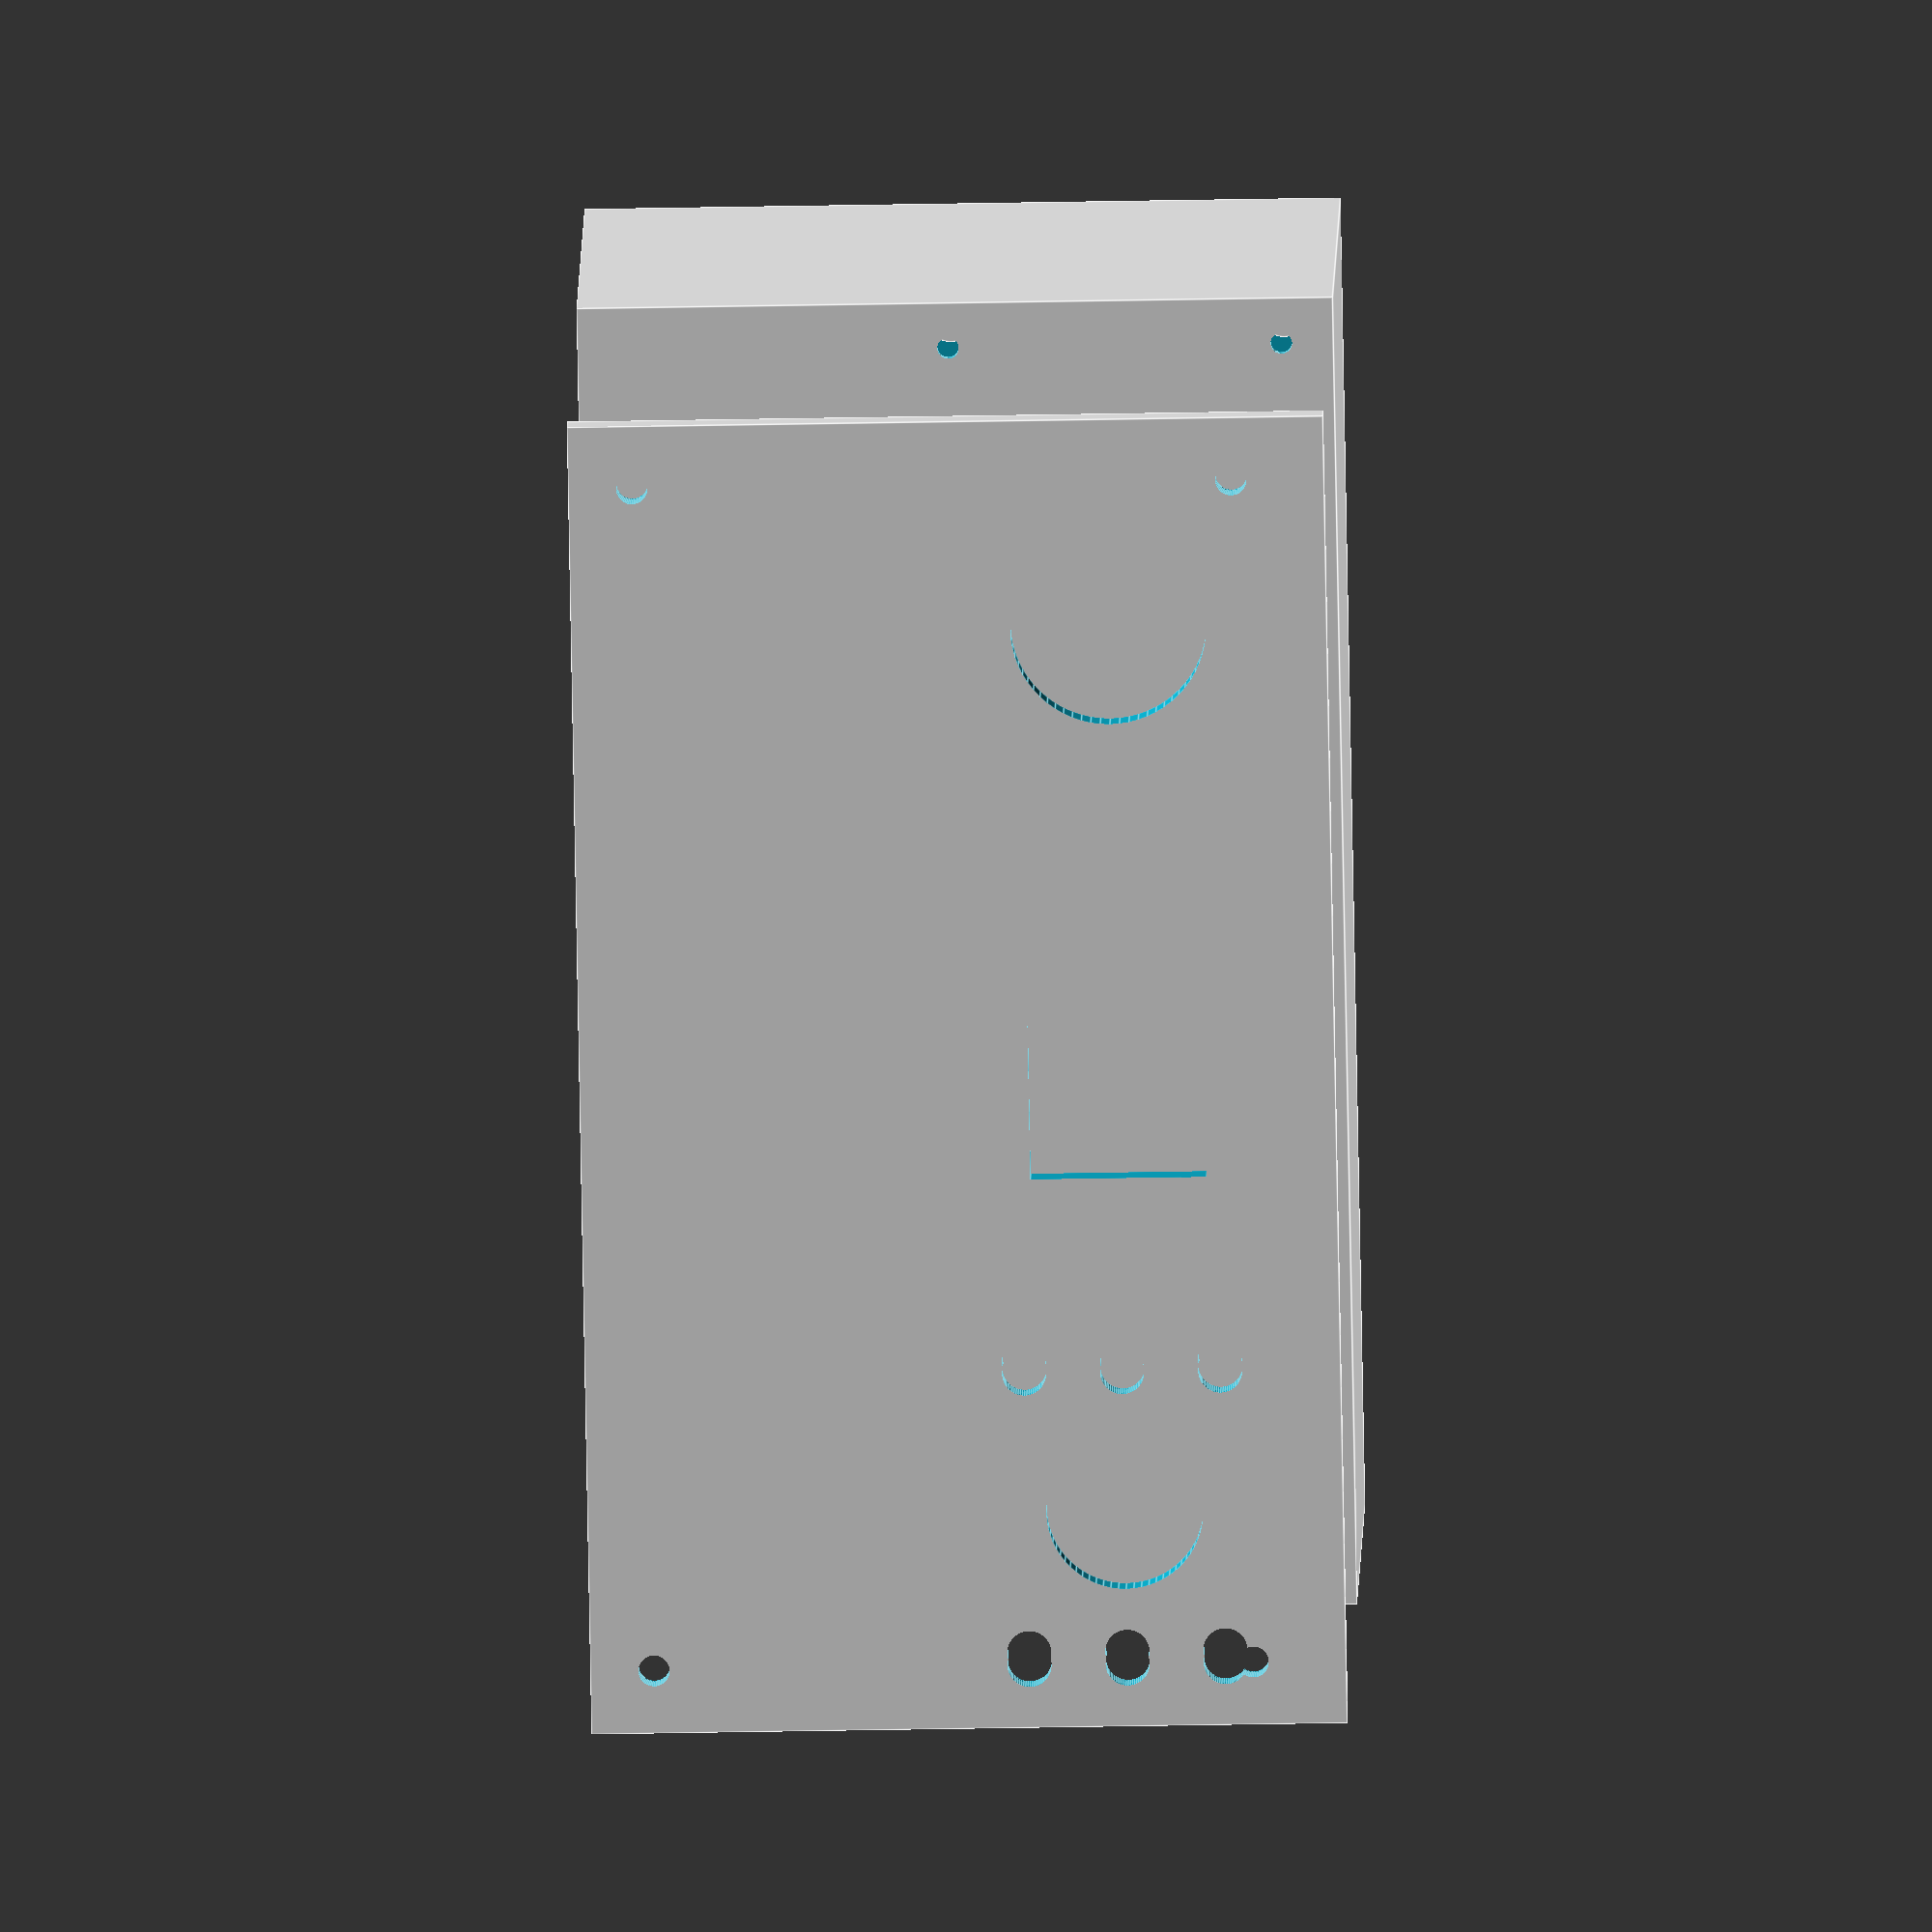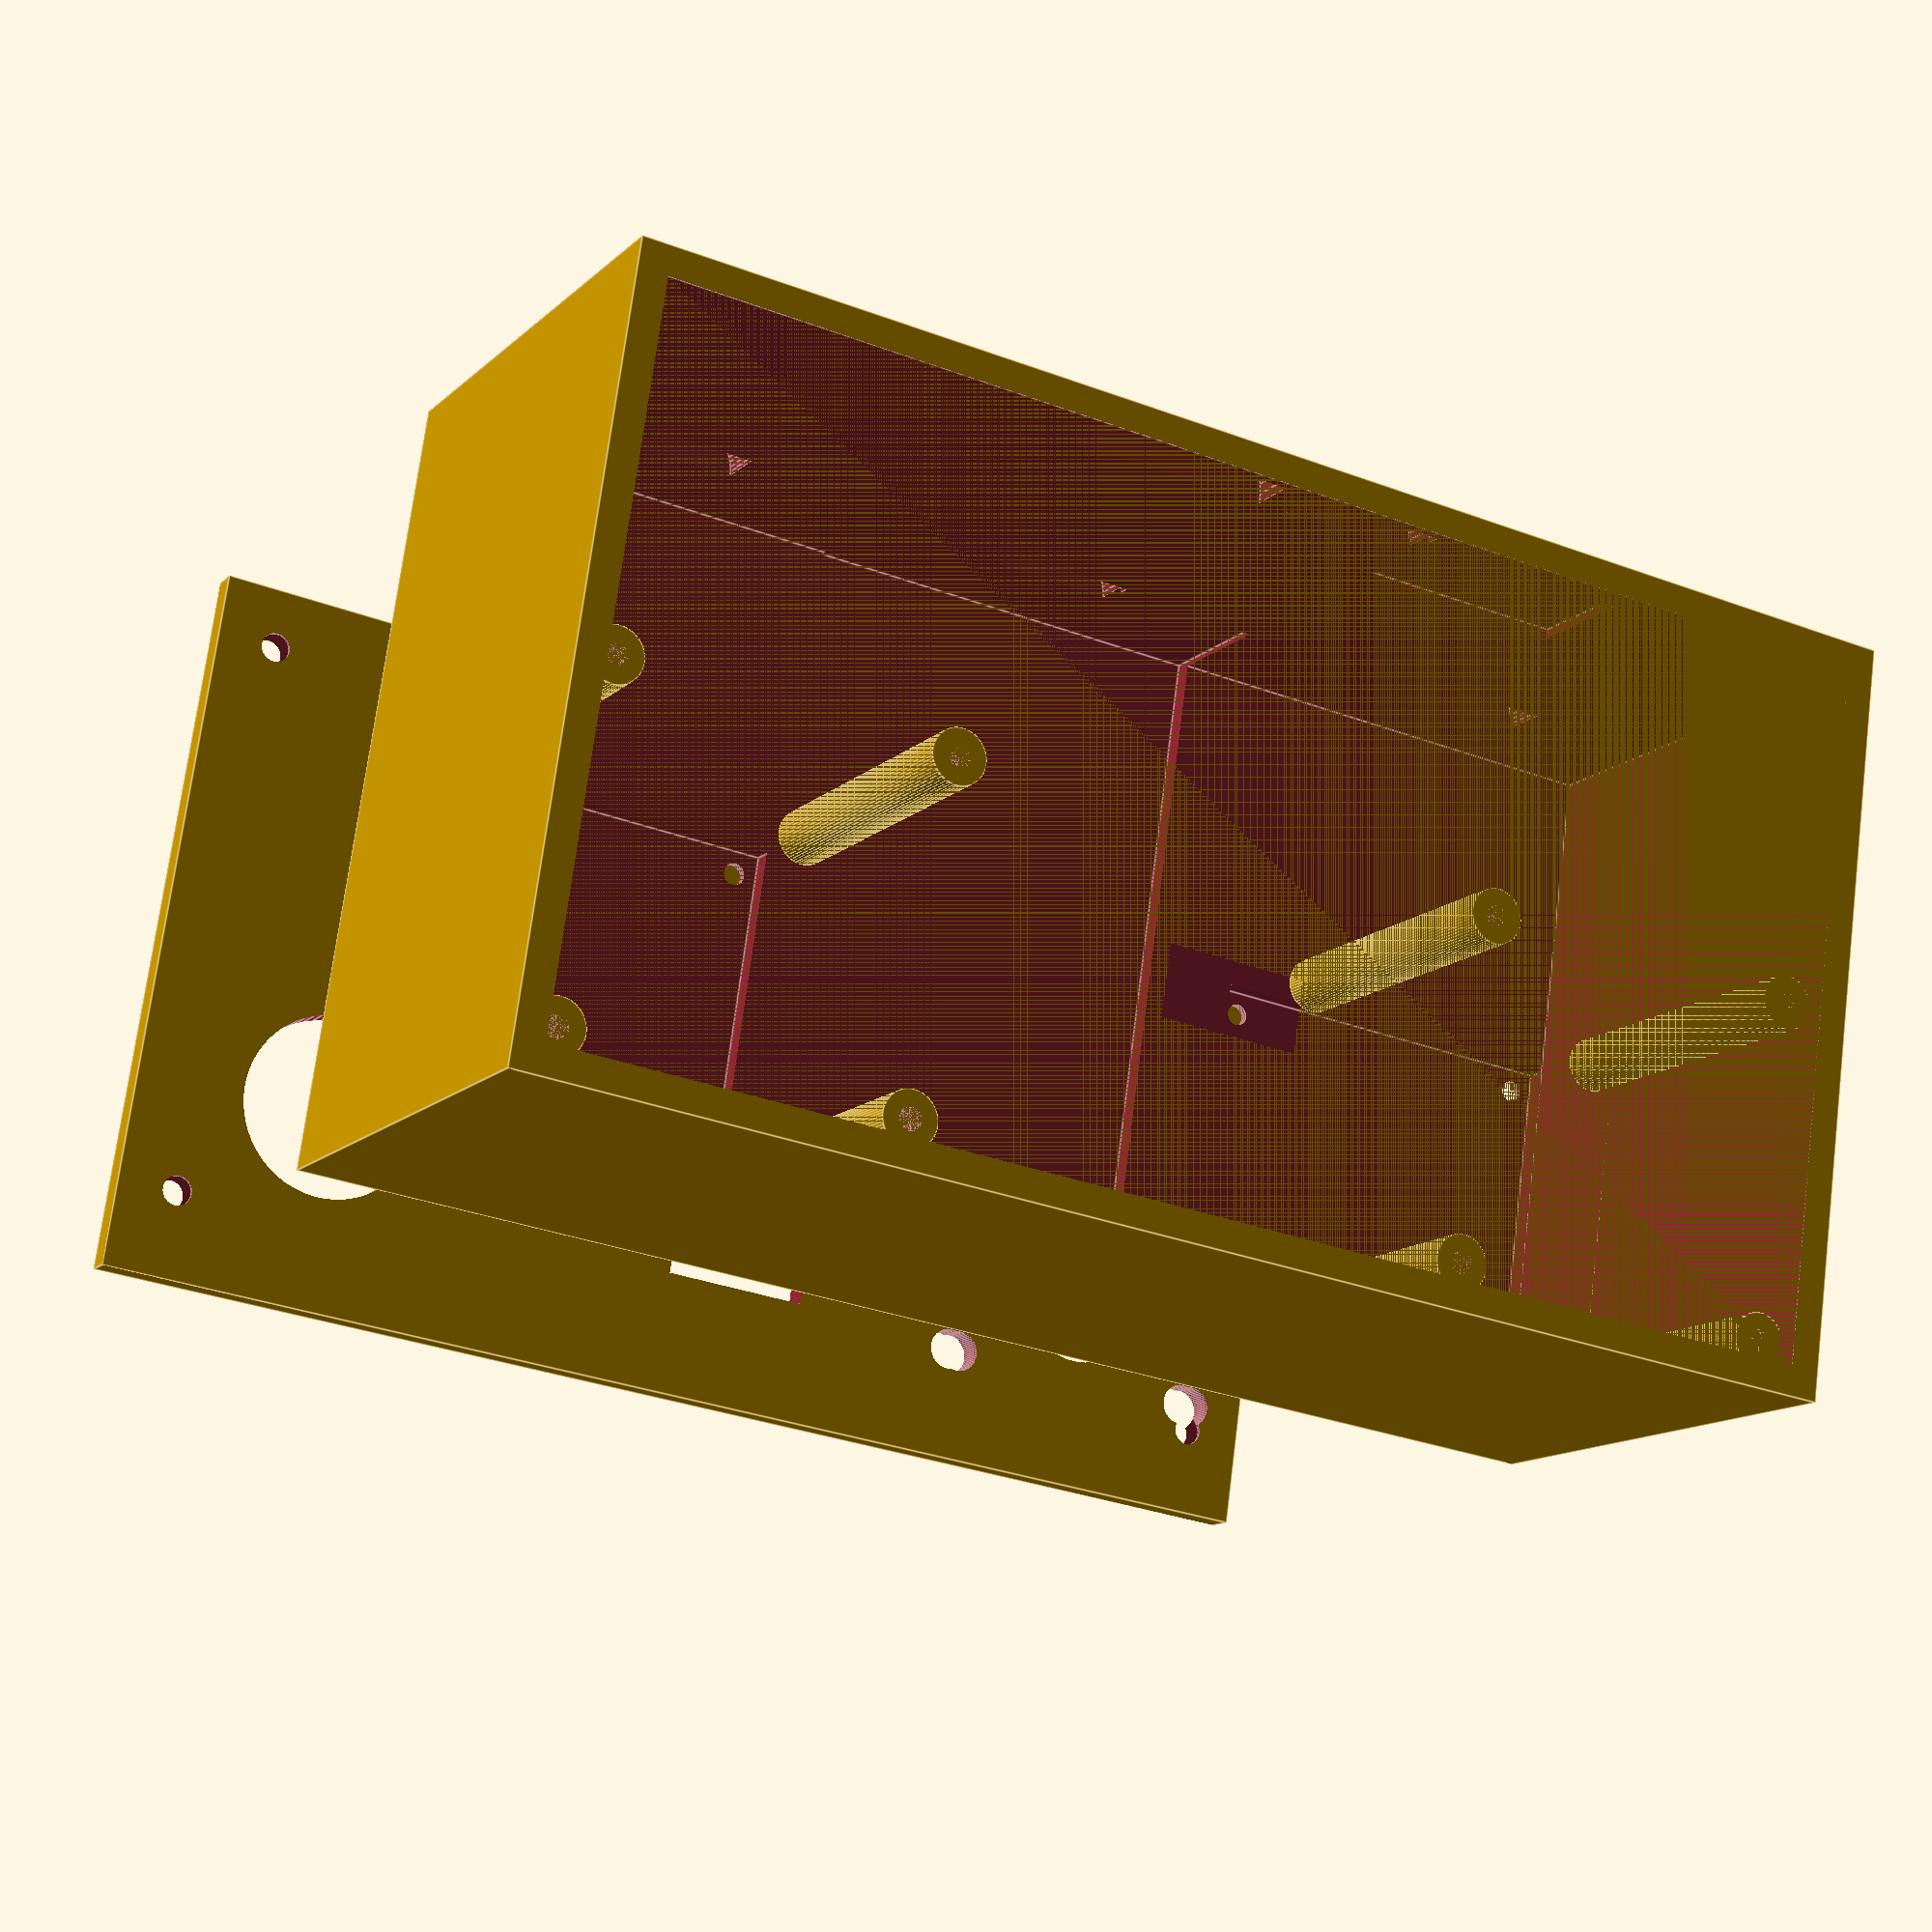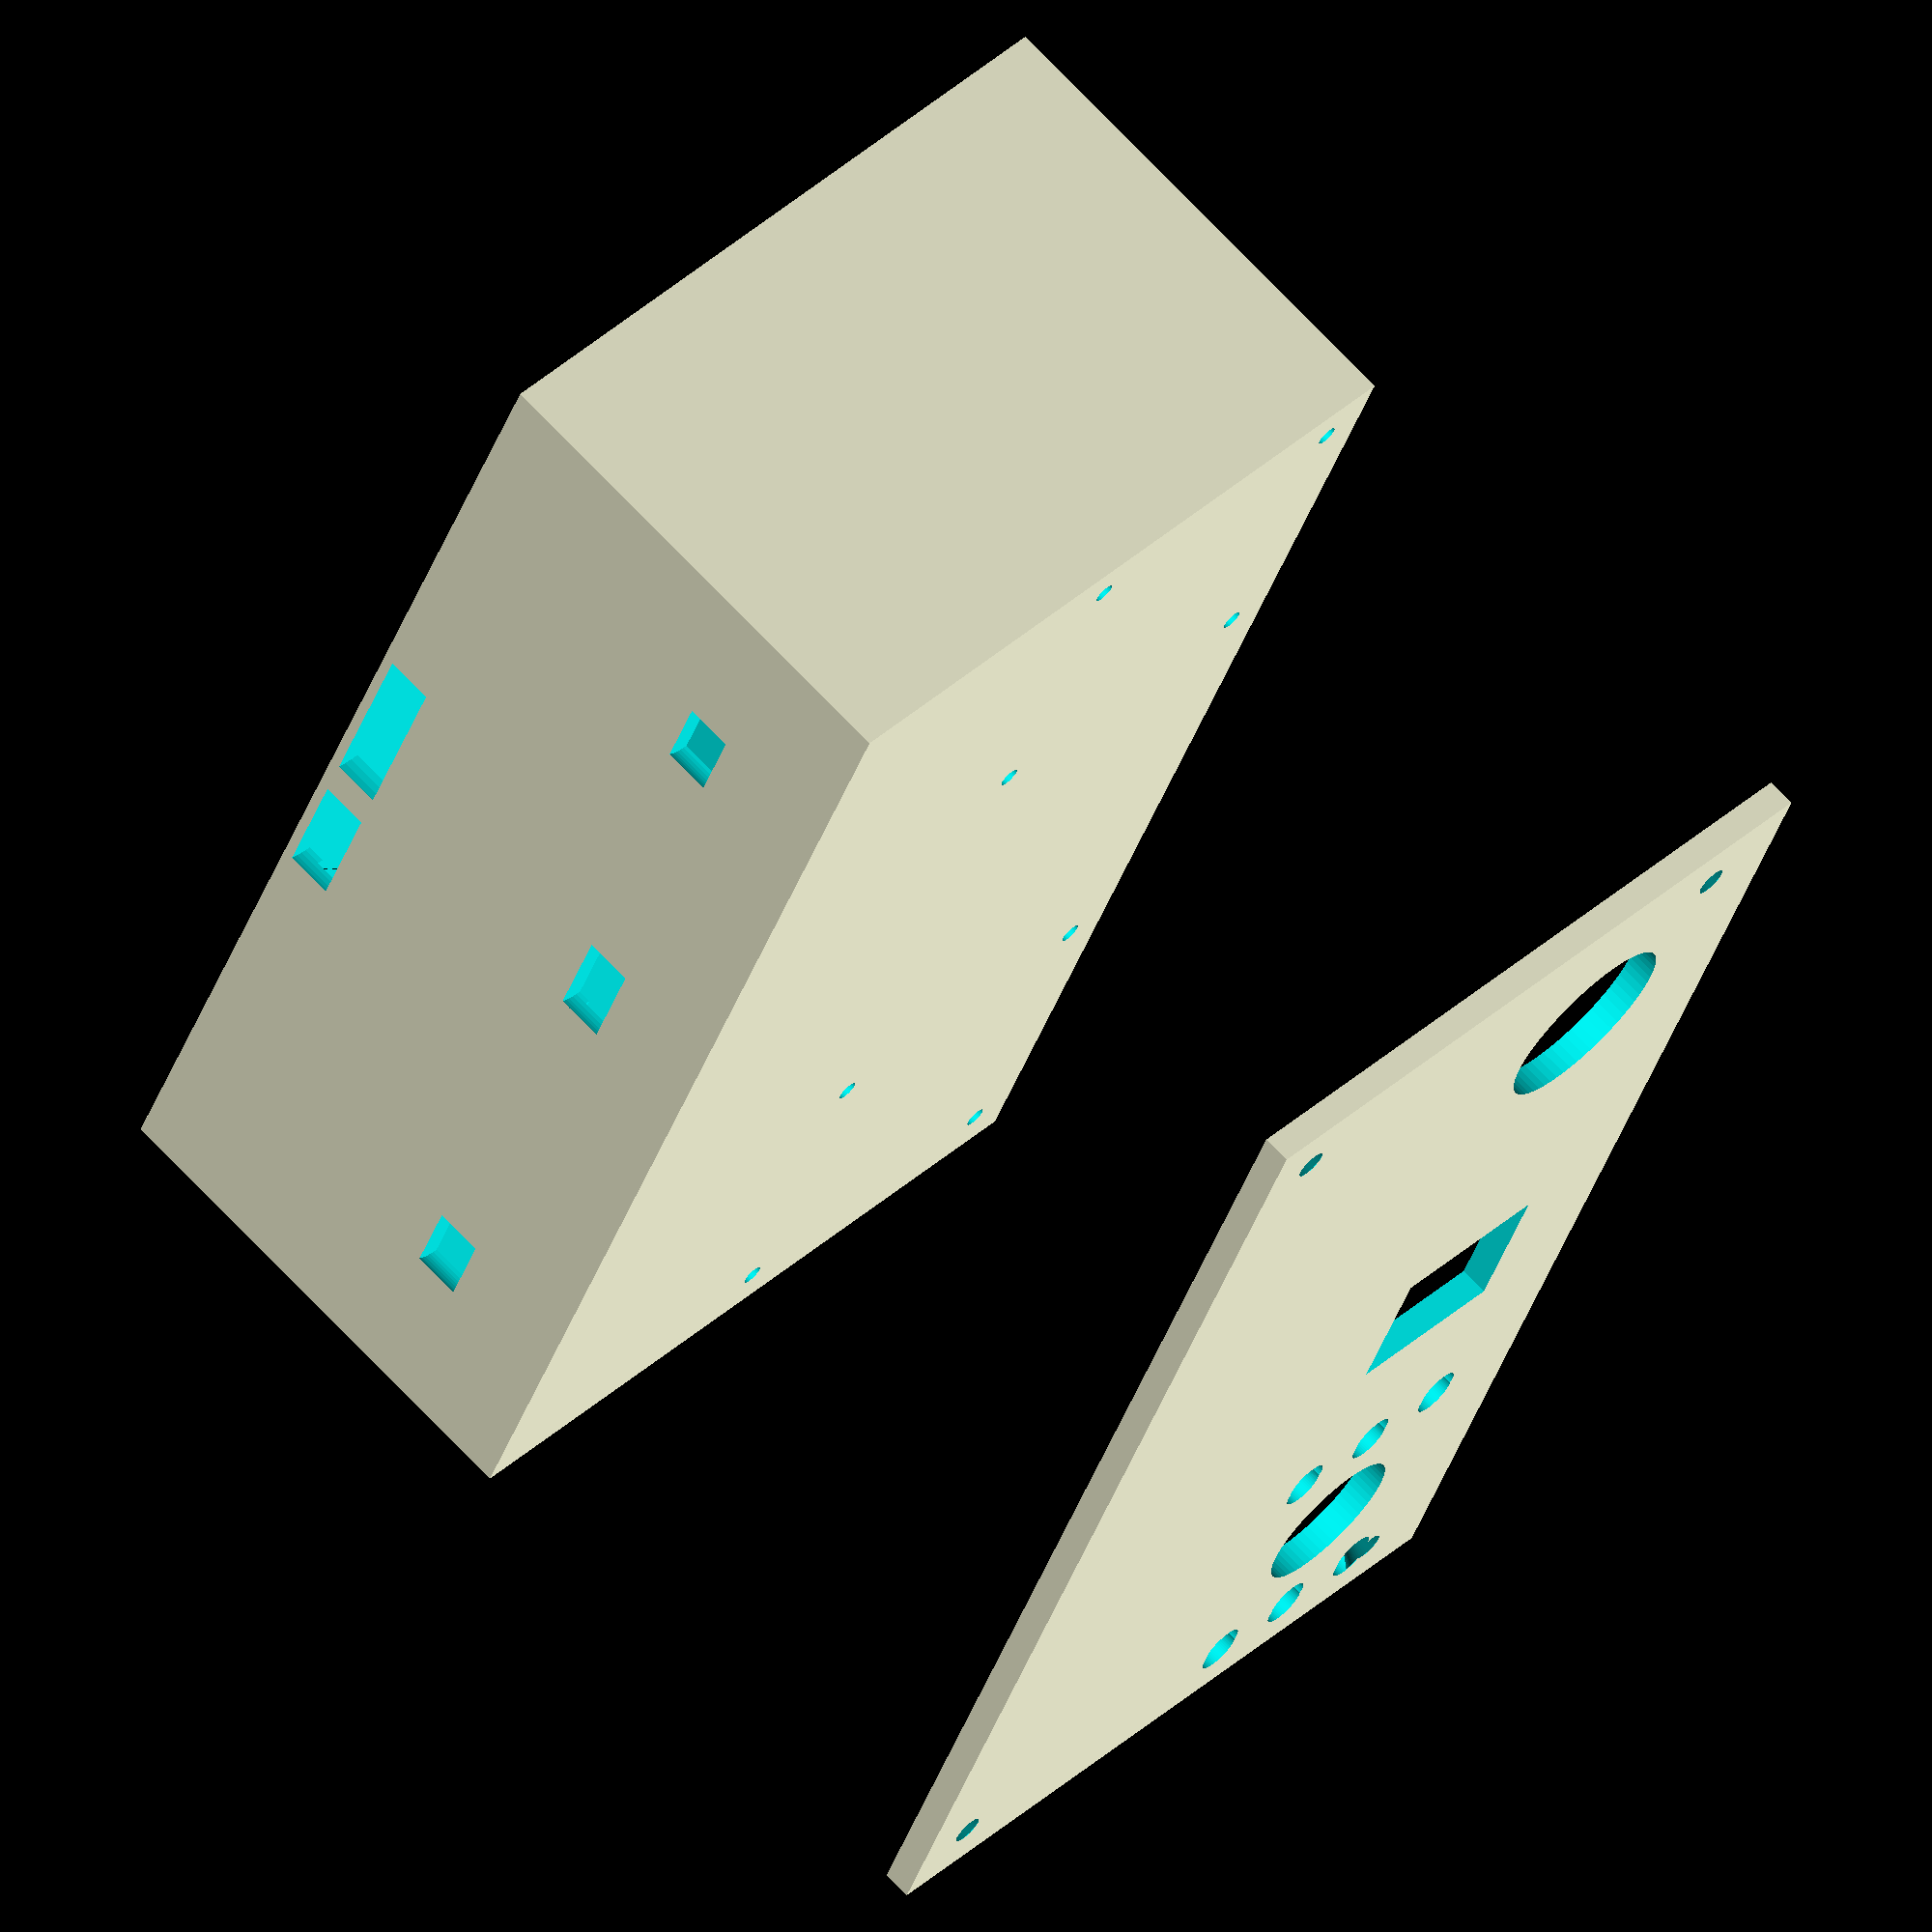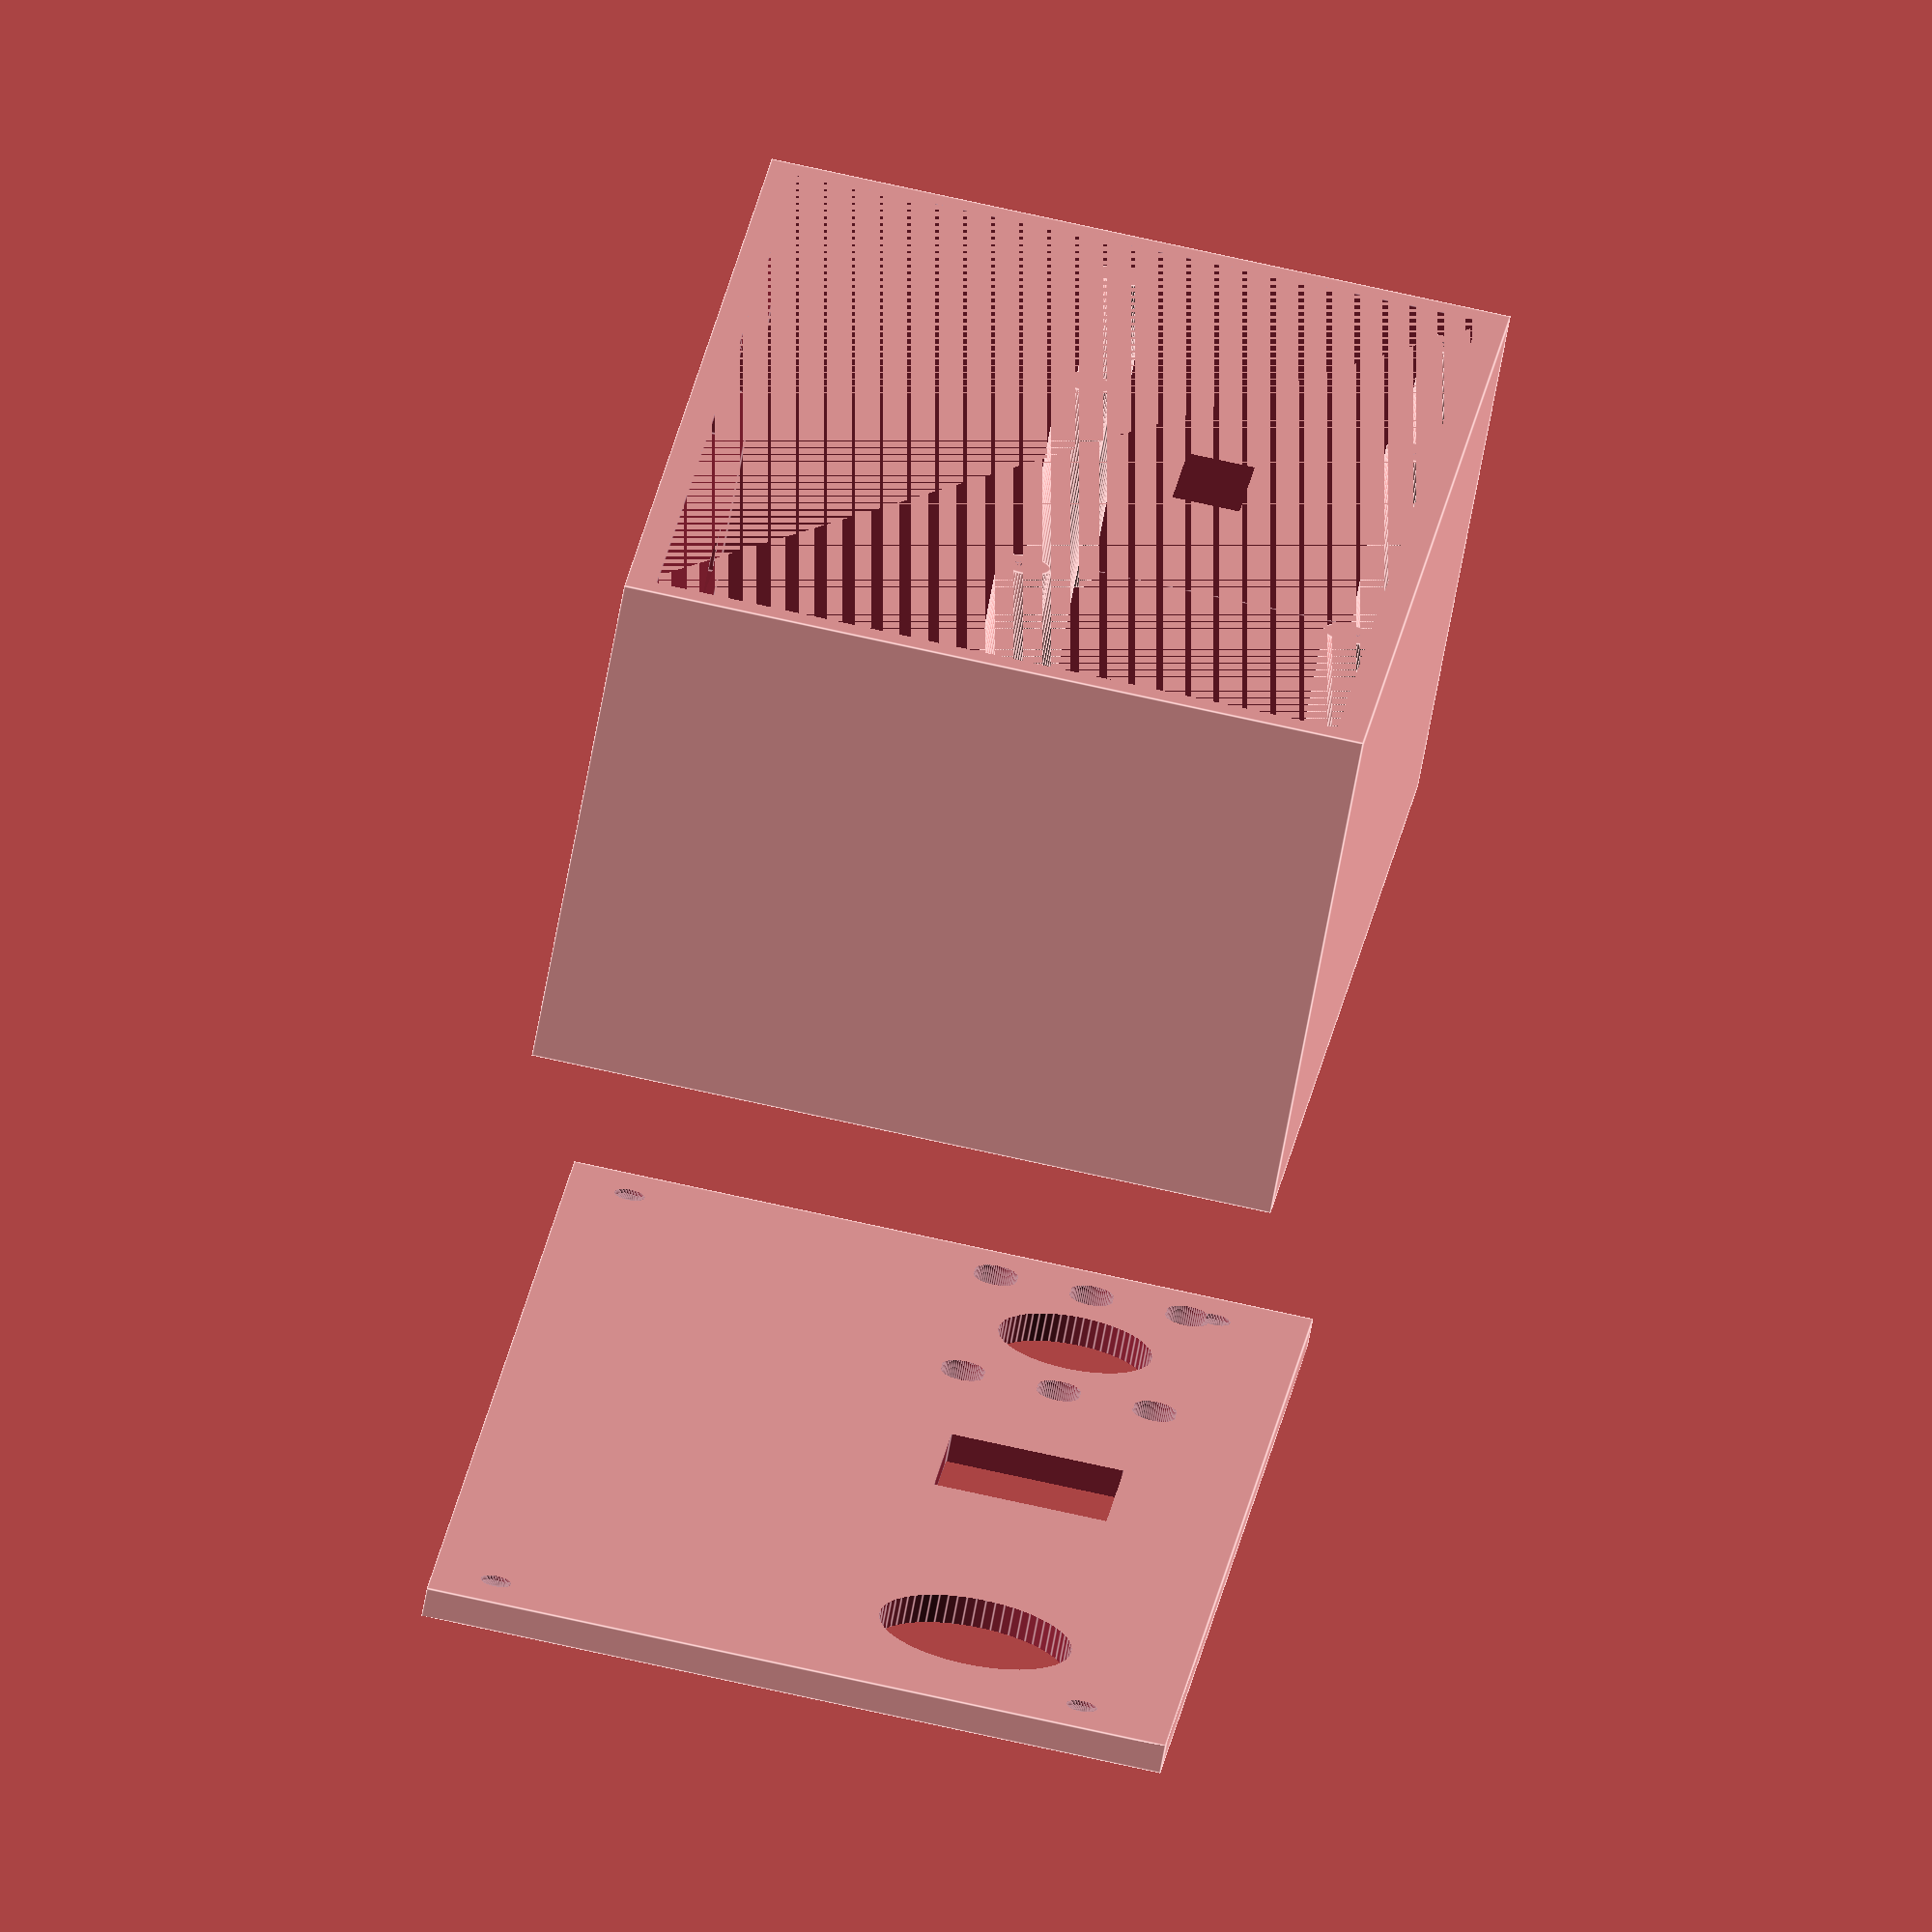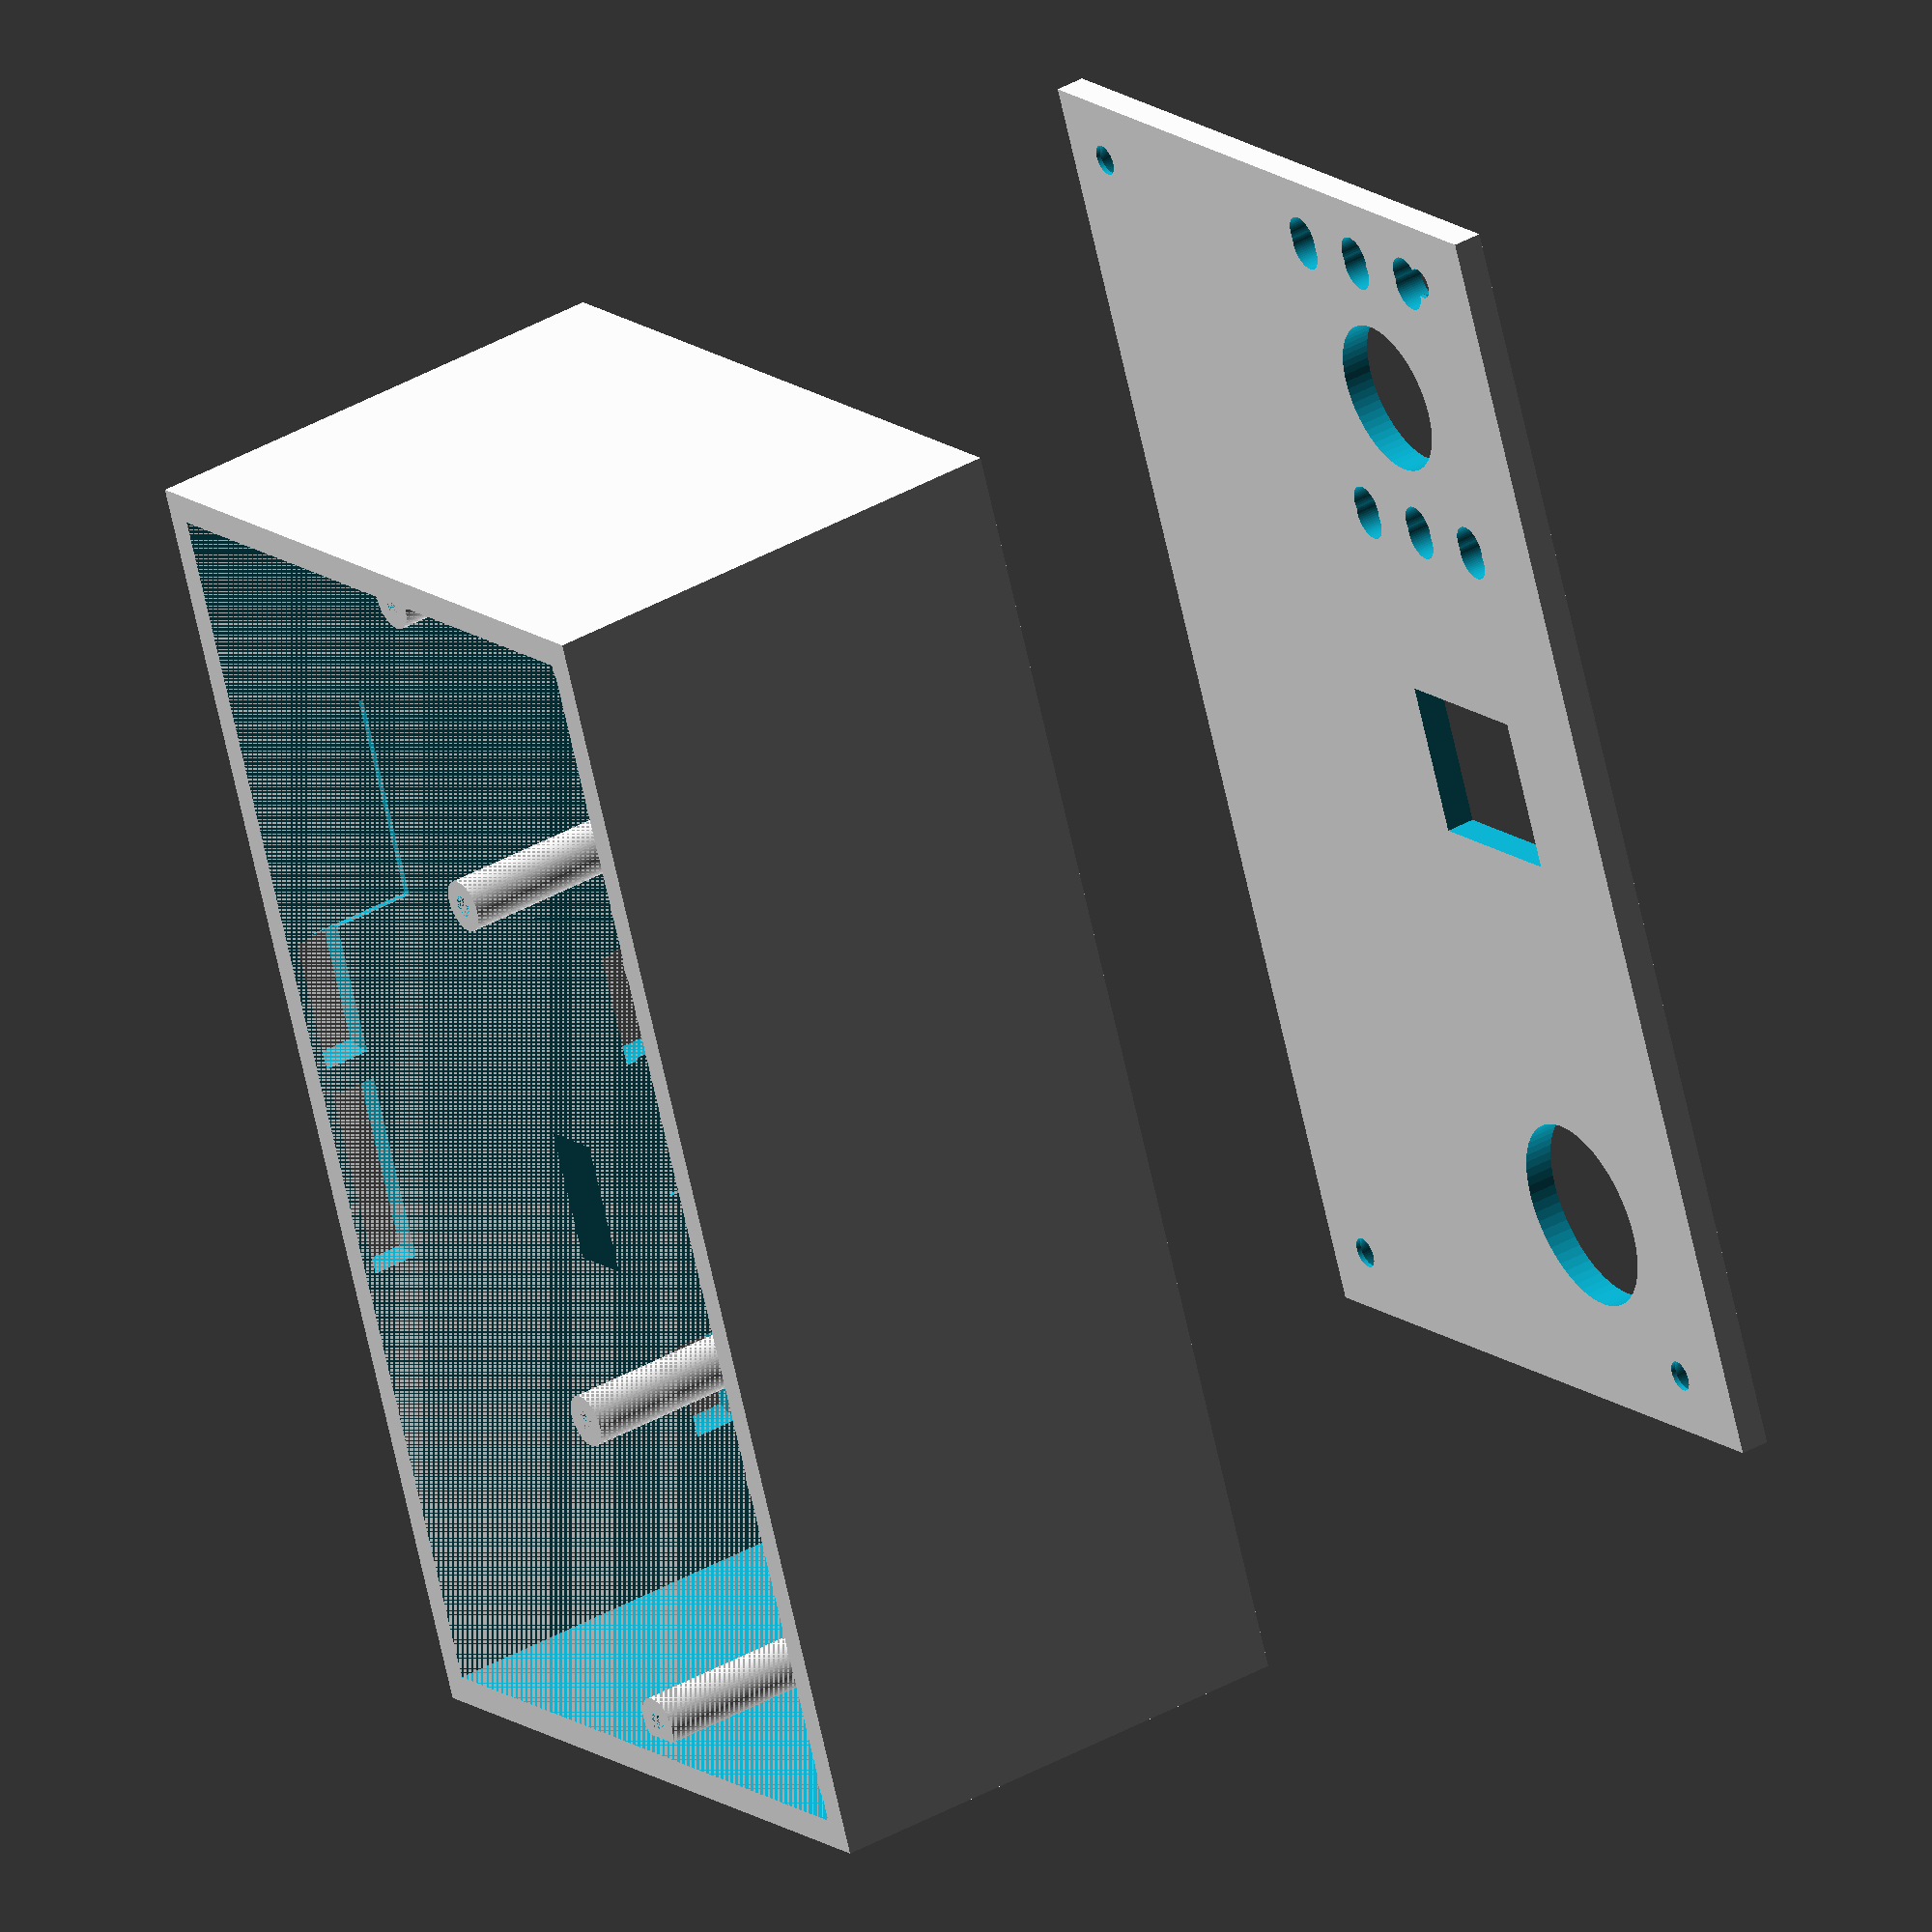
<openscad>
/*
  Triple‑Camera Enclosure (depth‑split two‑piece)

  This OpenSCAD script extends the previous dual‑camera design to
  accommodate a third imaging module (a time‑of‑flight or ToF camera), an
  active USB hub and a CSI‑to‑HDMI adapter board.  The design
  continues to mount a Topdon TC001/TC001 Plus thermal camera and an
  Arducam B0205/B0506 night‑vision board side‑by‑side, while placing
  the ToF camera above them on the same front plane.  Internal
  compartments behind the ToF board provide space for a small powered
  USB hub and the near‑camera CSI‑to‑HDMI adapter board.  All three
  cameras look forward through dedicated openings in the front panel.

  Parameters for board sizes and clearances are exposed near the top
  of the file so you can adjust them for different hardware.  Two
  roof‑mounted cable holes allow you to route a USB‑A lead (from the
  hub) and a full‑size HDMI lead (from the adapter) out of the
  enclosure.  Assembly is completed with four M3 screws joining the
  front and back halves.

*/

$fn = 64;

// ------------------------------------------------------------------------
// Core dimensions (mm) for the existing cameras
// Topdon TC001 oriented as width × height × depth【609389745417641†L50-L53】.
// In this variant we will rotate the Topdon body 90° so that the original
// height becomes the new width and the original width becomes the new
// height.  The depth remains unchanged.
topdon_wid = 71.1;
topdon_h   = 41.9;
topdon_thk = 14.0;
// Rotated dimensions for the Topdon: swap width and height
topdon_rot_wid = topdon_h;
topdon_rot_h   = topdon_wid;

// Arducam B0205/B0506 parameters (38 mm square board, 6 IR LEDs)【6541847888620†L510-L514】.
ard_board      = 38.0;
ard_hole_pitch = 34.0;
ard_depth      = 15.0;
ard_hole_d     = 2.2;

// ------------------------------------------------------------------------
// Additional modules
// ToF camera board (assume square like many Arducam ToF boards).  Adjust
// these values for your specific sensor.  Many ToF modules are ~38 mm
// square and use an M12 lens; we leave a generous lens opening.
tof_board      = 38.0;
tof_depth      = 16.0;
tof_window_d   = 20.0;    // lens & emitter opening diameter

// Active USB hub (VL817 4‑port expansion module).  According to a
// mechanical drawing for a VL817‑based hub board, the PCBA measures
// roughly 45 mm × 40 mm with the stacked Type‑A connectors adding
// about 20 mm thickness【785468983661979†L569-L655】.  We model the board
// footprint accordingly so the pocket can accommodate the entire
// assembly.
hub_w          = 45.0;
hub_h          = 40.0;
hub_depth      = 20.0;

// CSI‑to‑HDMI adapter board (near camera).  The Arducam adapter set uses
// a 38×38 mm camera‑side board【30944712049717†L400-L405】.  Depth ~10 mm.
csi_w          = 38.0;
csi_h          = 38.0;
csi_depth      = 10.0;

// ToF board mounting hole pattern.  Most square Arducam boards use a
// 34 mm pitch and M2 screw holes; adjust these values if your ToF
// module differs.  The clearance diameter matches the Arducam board.
tof_hole_pitch = 34.0;
tof_hole_d     = 2.2;

// Countersink/head dimensions for M2 screws used to mount the Arducam and
// ToF boards.  These define the diameter and depth of the recess on
// the outside of the back panel where the screw head sits.
m2_head_d      = 4.5;
m2_head_h      = 2.0;

// ------------------------------------------------------------------------
// Housing parameters
wall            = 3.0;     // side wall thickness (x)
floor           = 3.0;     // bottom thickness (z)
roof            = 3.0;     // roof thickness (z)
gap             = 0.6;     // manufacturing clearance around pockets
front_clearance = 1.0;     // gap between module face and back of front panel
inter_gap       = 2.0;     // lateral gap between side‑by‑side modules (x)
front_thk       = 3.0;     // thickness of the removable front panel (y)

// Arducam standoff diameter (outer) – M2 clearance will be drilled in front panel
standoff_d      = 5.5;

// Cable exit diameters for Topdon and Arducam (USB) – unchanged
usb_topdon_d    = 12.0;
usb_arducam_d   = 10.0;

// Additional cable exit diameters for USB‑A and HDMI cables
usb_a_d         = 14.0;   // hole for standard USB‑A plug
hdmi_d          = 20.0;   // slot diameter for full‑size HDMI plug

// Dimensions for the single accessible USB‑A port and DC barrel on the
// VL817 hub.  A standard USB‑A receptacle is approximately 14 mm wide
// and 7 mm tall; the DC barrel jack on this module uses a 5.5 mm × 
// 2.5 mm plug, so we choose an 8 mm hole to provide clearance.
usb_port_w      = 14.0;
usb_port_h      = 7.0;
dc_barrel_d     = 8.0;

// Countersink parameters for M2 screws (front panel)
csk_head_d      = 4.4;
csk_head_h      = 1.4;

// Assembly screw parameters (M3).  Four screws join front panel to back housing.
asm_hole_d      = 3.2;
asm_head_d      = 6.4;
asm_head_h      = 2.5;
asm_offset_x    = 6.5;
asm_offset_z    = 6.5;

// ------------------------------------------------------------------------
// Topdon lens window parameters
// When the Topdon camera is rotated 90° (portrait orientation), the dual
// sensors stack vertically rather than horizontally.  We swap the
// original window dimensions (18 × 16 mm) so the new window is taller
// than it is wide.  You can adjust these values if you measure your
// own unit.  The horizontal offset remains near the left edge of the
// rotated Topdon, and the vertical offset is measured from the bottom
// of the enclosure.  Note: these variables are used only for cutting
// the Topdon opening in the front panel.
topdon_window_w      = 16.0;  // new width (across x) for rotated Topdon
topdon_window_h      = 18.0;  // new height (across z) for rotated Topdon
topdon_window_off_x  = 6.0;
// Vertically align the Topdon lens opening with the Arducam and ToF
// lenses.  Set the Topdon window centre to the same Z height as the
// centre of the other 38 mm square boards: half their height plus
// half the manufacturing gap.  This helps keep all optical axes on
// the same horizontal plane.
topdon_window_off_z  = (tof_board + gap) / 2;

// --- USB‑C L‑plug side‑relief and Topdon shift ---
// When using a right‑angle (L‑shaped) USB‑C adapter on the TC001, the elbow of
// the plug protrudes sideways toward the night‑vision board.  To keep the
// adapter from colliding with the Arducam module, we allow a user‑adjustable
// horizontal shift of the Topdon pocket (increasing the gap between the
// Arducam and Topdon) and carve a local relief pocket in the roof.  The
// default 8 mm shift combined with the relief pocket provides roughly 28 mm
// of clearance for an L‑plug head.  Adjust these parameters if your plug
// differs in size.
topdon_shift_x       = 8.0;   // additional gap (mm) between Arducam and Topdon
usbC_relief_len_x    = 22.0;  // how far the relief extends horizontally (mm)
usbC_relief_depth_y  = 12.0;  // how far into the roof the relief is carved (mm)
usbC_relief_drop_z   = 8.0;   // how far below the roof the relief drops (mm)
usbC_relief_thick_z  = 9.0;   // vertical thickness of the L‑plug body to clear (mm)

// ------------------------------------------------------------------------
// Derived dimensions
// Maximum thickness among the three camera modules.  We will stack the
// hub and CSI boards behind the cameras along the Y axis, so the
// enclosure depth must allow for the camera thickness plus the hub
// thickness and CSI thickness.
cam_depth = max(topdon_thk, ard_depth, tof_depth);
// Total width now includes all three modules side‑by‑side.  The Arducam,
// the rotated Topdon (width becomes original height) and the ToF board
// sit in a row separated by inter_gap.  The housing width is:
//   side walls + Arducam width + gap + Topdon shift + rotated Topdon width + gap + ToF width + side walls.
housing_w   = wall + ard_board + inter_gap + topdon_shift_x + topdon_rot_wid + inter_gap + tof_board + wall;

// Height: bottom + the maximum of the three module heights + roof.  Since
// the rotated Topdon is tallest, this becomes floor + topdon_rot_h + roof.
housing_h   = floor + max(topdon_rot_h, ard_board, tof_board) + roof;

// Depth: stack the cameras and support boards along the Y axis.  To
// place the active USB hub and CSI adapter behind the cameras, the
// interior depth must accommodate the camera thickness, the hub
// thickness, the CSI thickness, plus two clearance gaps.  Define
// `cam_depth` above as the maximum thickness of the camera modules.
max_depth   = cam_depth + hub_depth + csi_depth + 2*gap;
housing_d   = wall + max_depth + wall;

// Interior depth (distance from back of front panel to inner back wall)
// includes the front clearance and a final clearance gap behind the
// stacked boards.
interior_depth = front_clearance + max_depth + gap;
back_depth     = interior_depth + wall;

// ------------------------------------------------------------------------
// Pocket sizes and positions
// Left‑to‑right (x) layout: Arducam → gap → rotated Topdon → gap → ToF
// Vertical (z) layout: all three modules sit at the same level (no vertical stacking).

// Arducam pocket
ard_pocket_size  = [ ard_board + gap, ard_depth + gap, ard_board + gap ];
ard_pocket_pos   = [ wall,
                     front_clearance,
                     floor ];

// Topdon pocket (rotated): width becomes original height; height becomes original width
// Apply a rightward shift (`topdon_shift_x`) to provide extra space for an
// L‑shaped USB‑C adapter between the Arducam and Topdon cameras.
top_pocket_size  = [ topdon_rot_wid + gap, topdon_thk + gap, topdon_rot_h + gap ];
top_pocket_pos   = [ wall + ard_board + inter_gap + topdon_shift_x,
                     front_clearance,
                     floor ];

// ToF pocket – placed to the right of the (shifted) rotated Topdon on the same level.
tof_pocket_size  = [ tof_board + gap, tof_depth + gap, tof_board + gap ];
tof_pocket_pos   = [ wall + ard_board + inter_gap + topdon_shift_x + topdon_rot_wid + inter_gap,
                     front_clearance,
                     floor ];

// Active USB hub pocket – centered horizontally behind the three camera
// pockets along the Y axis.  Position the hub immediately behind the
// cameras: its Y coordinate begins after the camera depth plus a
// clearance gap.
hub_pocket_size  = [ hub_w + gap, hub_depth + gap, hub_h + gap ];
hub_pocket_pos   = [ wall + ( (housing_w - 2*wall) - (hub_w + gap) )/2,
                     front_clearance + cam_depth + gap,
                     floor ];

// CSI‑to‑HDMI adapter pocket – centered horizontally behind the hub
// pocket along the Y axis.  Position it after the hub, with a
// clearance gap.
csi_pocket_size  = [ csi_w + gap, csi_depth + gap, csi_h + gap ];
csi_pocket_pos   = [ wall + ( (housing_w - 2*wall) - (csi_w + gap) )/2,
                     front_clearance + cam_depth + gap + hub_depth + gap,
                     floor ];

// Centres for windows and standoffs
ard_center_x = ard_pocket_pos[0] + (ard_board + gap)/2;
ard_center_z = floor + (ard_board + gap)/2;
// The rotated Topdon centre: use its rotated width and height
top_center_x = top_pocket_pos[0] + (topdon_rot_wid + gap)/2;
top_center_z = floor + (topdon_rot_h + gap)/2;
// ToF centre is halfway across its pocket, at the same base level
tof_center_x = tof_pocket_pos[0] + (tof_board + gap)/2;
tof_center_z = floor + (tof_board + gap)/2;

// Vertical positions of cable exits in back panel
topdon_cable_y = front_clearance + topdon_thk - 0.5;
ard_cable_y    = front_clearance + ard_depth   - 0.5;
tof_cable_y    = front_clearance + tof_depth   - 0.5;

// ------------------------------------------------------------------------
// Front panel module
module front_panel() {
  /*
    The front panel carries all optical openings and serves as the primary
    mounting surface for the Arducam board and the ToF board.  The Arducam
    board attaches via integrated standoff pegs (drilled for M2 screws)
    similarly to the dual‑camera design.  The ToF board uses a
    large circular opening for its lens and emitter; we assume the board
    itself is clamped in place behind the panel by the enclosure without
    dedicated screws.
  */
  // Create a slab for the front panel: width (x) × thickness (y) × height (z)
  // The front face is at y=0 and the panel extends along +y by front_thk.
  difference() {
    cube([housing_w, front_thk, housing_h], center=false);

    // --- Windows and openings ---
    // Topdon window (right side) – subtract a rectangular hole through the panel
    translate([
      top_pocket_pos[0] + topdon_window_off_x,
      -0.5,
      floor + topdon_window_off_z - topdon_window_h/2
    ])
      cube([ topdon_window_w, front_thk + 1.0, topdon_window_h ], center=false);

    // Arducam openings: lens + 2×3 LED holes per side
    lens_d       = 16.0;
    led_d        = 4.5;
    led_off_x_vals = [ 14.5, 15.8 ];
    led_off_z_vals = [ 10.0, 0.0, -10.0 ];
    // central lens hole (cylinder oriented along +y)
    translate([ ard_center_x, -0.5, ard_center_z ])
      rotate([-90, 0, 0]) cylinder(h = front_thk + 1.0, d = lens_d, center=false);
    // LED holes (cylinders oriented along +y)
    for (sx = [-1, 1])
      for (ox = led_off_x_vals)
        for (oz = led_off_z_vals) {
          led_x = ard_center_x + sx * ox;
          led_z = ard_center_z + oz;
          translate([ led_x, -0.5, led_z ])
            rotate([-90, 0, 0]) cylinder(h = front_thk + 1.0, d = led_d, center=false);
        }

    // ToF lens opening: single large circle (cylinder oriented along +y)
    translate([ tof_center_x, -0.5, tof_center_z ])
      rotate([-90, 0, 0]) cylinder(h = front_thk + 1.0, d = tof_window_d, center=false);

    // --- Assembly screw holes (M3) ---
    // Four holes near corners for joining front and back panels.
    for (ix = [-1, 1]) for (iz = [-1, 1]) {
      x_pos = (ix < 0) ? asm_offset_x : (housing_w - asm_offset_x);
      z_pos = (iz < 0) ? (floor + asm_offset_z) : (housing_h - asm_offset_z);
      // through hole (cylinder along +y)
      translate([ x_pos, -0.1, z_pos ])
        rotate([-90,0,0]) cylinder(h = back_depth + front_thk + 2, d = asm_hole_d, center=false);
      // countersink cone in front panel (cylinder along +y with taper)
      translate([ x_pos, 0.02, z_pos ])
        rotate([-90,0,0]) cylinder(h = asm_head_h, d1 = asm_head_d, d2 = asm_hole_d, center=false);
    }
  }

  // No standoff pegs on the front panel.  Both the Arducam and ToF boards
  // are mounted from the rear: their mounting posts reside in the back
  // housing so that screws can be inserted from the outside of the
  // enclosure.  This keeps the front face clean and free of mounting
  // hardware.
}

// ------------------------------------------------------------------------
// Back housing module
module back_housing() {
  /*
    The back housing holds the three camera modules and the two support
    boards.  It includes pockets sized according to the variables above,
    plus roof holes for the USB and HDMI cables.  Four bosses for
    assembly screws align with the front panel holes.  This back
    housing also includes internal standoff posts and rear mounting
    holes for both the Arducam and ToF boards, so they can be
    secured from the outside with M2 screws.
  */
  difference() {
    // Outer box
    cube([housing_w, back_depth, housing_h], center=false);
    // Interior cavity
    translate([wall, wall, floor])
      cube([ housing_w - 2*wall,
             back_depth - wall,
             housing_h - floor - roof ], center=false);
    // Remove pockets for modules
    translate(ard_pocket_pos) cube(ard_pocket_size, center=false);
    translate(top_pocket_pos) cube(top_pocket_size, center=false);
    translate(tof_pocket_pos) cube(tof_pocket_size, center=false);
    translate(hub_pocket_pos) cube(hub_pocket_size, center=false);
    translate(csi_pocket_pos) cube(csi_pocket_size, center=false);
    // Remove cable exit holes for Topdon, Arducam and ToF USB leads
    translate([ top_pocket_pos[0] + top_pocket_size[0]/2,
                topdon_cable_y,
                housing_h - roof ])
      rotate([90,0,0]) cylinder(h = roof + 2, d = usb_topdon_d, center=true);
    translate([ ard_pocket_pos[0] + ard_pocket_size[0]/2,
                ard_cable_y,
                housing_h - roof ])
      rotate([90,0,0]) cylinder(h = roof + 2, d = usb_arducam_d, center=true);
    translate([ tof_pocket_pos[0] + tof_pocket_size[0]/2,
                tof_cable_y,
                housing_h - roof ])
      rotate([90,0,0]) cylinder(h = roof + 2, d = usb_arducam_d, center=true);
    // Remove additional cable holes: USB‑A port and HDMI port.  These
    // holes are placed near the centre of the roof behind the stacked
    // support boards (hub and CSI).  Position them after the hub and
    // CSI boards along Y.
    translate([ housing_w/2 - 10.0,
                front_clearance + cam_depth + hub_depth + csi_depth + 2*gap,
                housing_h - roof ])
      rotate([90,0,0]) cylinder(h = roof + 2, d = usb_a_d, center=true);
    translate([ housing_w/2 + 10.0,
                front_clearance + cam_depth + hub_depth + csi_depth + 2*gap,
                housing_h - roof ])
      rotate([90,0,0]) cylinder(h = roof + 2, d = hdmi_d, center=true);

    // ------------------------------------------------------------------
    // Exposed connectors for the VL817 hub
    // We expose a single downstream USB‑A port and the DC barrel jack on
    // the back wall.  These holes are aligned with the hub pocket.
    // Compute the approximate centre of the hub pocket inline when
    // subtracting the holes.
    // USB‑A rectangular hole: center on hub width and height, carve from
    // the back wall inward along +Y.
    translate([ (hub_pocket_pos[0] + (hub_w + gap)/2) - usb_port_w/2,
                back_depth - wall - 0.1,
                (floor + (hub_h + gap)/2) - usb_port_h/2 ])
      cube([ usb_port_w, wall + 1.2, usb_port_h ], center=false);
    // DC barrel jack hole: offset to the right by 15 mm from the hub
    // centre and aligned vertically to the hub centre.  Carve a
    // cylindrical hole through the back wall.
    translate([ (hub_pocket_pos[0] + (hub_w + gap)/2) + 15.0,
                back_depth - wall - 0.1,
                (floor + (hub_h + gap)/2) ])
      rotate([90,0,0]) cylinder(h = wall + 1.5, d = dc_barrel_d, center=true);

    // --- Relief for L‑shaped USB‑C adapter on the Topdon camera ---
    // The Topdon’s USB‑C connector sits near the middle of the enclosure.  When
    // using a right‑angle adapter, the elbow protrudes toward the Arducam.
    // Carve a rectangular pocket out of the roof in the region above the
    // Topdon pocket.  The relief extends leftwards (−x) from the left edge of
    // the Topdon pocket by `usbC_relief_len_x`, extends into the roof along
    // +y by `usbC_relief_depth_y`, and drops down from the roof by
    // `usbC_relief_drop_z` with a vertical thickness of
    // `usbC_relief_thick_z`.  Adjust the parameters near the top of the file
    // to match your adapter.
    translate([
      // X: start at the left edge of the Topdon pocket and extend leftwards
      top_pocket_pos[0] - usbC_relief_len_x,
      // Y: carve from just below the roof inward along +y
      back_depth - roof - usbC_relief_depth_y,
      // Z: near the roof, drop down by the configured amount
      housing_h - roof - usbC_relief_drop_z
    ])
      cube([
        usbC_relief_len_x,
        usbC_relief_depth_y,
        usbC_relief_thick_z
      ], center=false);
    // Assembly screw holes in back part (through the bosses)
    for (ix = [-1, 1]) for (iz = [-1, 1]) {
      x_pos = (ix < 0) ? asm_offset_x : (housing_w - asm_offset_x);
      z_pos = (iz < 0) ? (floor + asm_offset_z) : (housing_h - asm_offset_z);
      // through hole for M3 screw
      translate([ x_pos, back_depth - 0.1, z_pos ])
        rotate([90,0,0]) cylinder(h = wall + 1.2, d = asm_hole_d, center=false);
    }

    // --- M2 mounting holes for Arducam board ---
    // These holes allow M2 screws to pass through the back wall and the
    // night‑vision board, threading into the interior standoffs.  A
    // counterbore is provided for the screw heads.
    for (sx = [-1, 1]) for (sz = [-1, 1]) {
      // x and z positions relative to board centre
      m2_x = ard_center_x + sx * (ard_hole_pitch / 2);
      m2_z = ard_center_z + sz * (ard_hole_pitch / 2);
      // through hole for M2 screw (clearance)
      translate([ m2_x, back_depth - 0.1, m2_z ])
        rotate([90,0,0]) cylinder(h = back_depth + 2, d = ard_hole_d, center=false);
      // head recess in back wall
      translate([ m2_x, back_depth - wall + 0.05, m2_z ])
        rotate([90,0,0]) cylinder(h = wall + 0.2, d = m2_head_d, center=false);
    }

    // --- M2 mounting holes for ToF board ---
    // Similar holes for the ToF module.  The hole pitch and clearance
    // diameter can be adjusted via `tof_hole_pitch` and `tof_hole_d`.
    for (sx = [-1, 1]) for (sz = [-1, 1]) {
      tof_x = tof_center_x + sx * (tof_hole_pitch / 2);
      tof_z = tof_center_z + sz * (tof_hole_pitch / 2);
      translate([ tof_x, back_depth - 0.1, tof_z ])
        rotate([90,0,0]) cylinder(h = back_depth + 2, d = tof_hole_d, center=false);
      translate([ tof_x, back_depth - wall + 0.05, tof_z ])
        rotate([90,0,0]) cylinder(h = wall + 0.2, d = m2_head_d, center=false);
    }
  }

  // --- Standoff posts for Arducam and ToF boards ---
  // The posts extend from the rear of each board to the interior face of
  // the back wall.  Screws inserted from the outside thread into
  // these posts, clamping the boards in place.
  // Calculate post heights based on board depth and interior depth.
  ard_post_start_y = front_clearance + ard_depth;
  ard_post_h       = (back_depth - wall) - ard_post_start_y;
  tof_post_start_y = front_clearance + tof_depth;
  tof_post_h       = (back_depth - wall) - tof_post_start_y;

  // Arducam standoffs
  for (sx = [-1, 1]) for (sz = [-1, 1]) {
    post_x = ard_center_x + sx * (ard_hole_pitch / 2);
    post_z = ard_center_z + sz * (ard_hole_pitch / 2);
    translate([ post_x, ard_post_start_y, post_z ]) {
      difference() {
        // outer post
        rotate([-90,0,0]) cylinder(h = ard_post_h + 0.5, d = standoff_d, center=false);
        // inner hole for M2 screw (clearance) – same diameter as board hole
        rotate([-90,0,0]) cylinder(h = ard_post_h + 0.5, d = ard_hole_d, center=false);
      }
    }
  }

  // ToF standoffs
  for (sx = [-1, 1]) for (sz = [-1, 1]) {
    post_x = tof_center_x + sx * (tof_hole_pitch / 2);
    post_z = tof_center_z + sz * (tof_hole_pitch / 2);
    translate([ post_x, tof_post_start_y, post_z ]) {
      difference() {
        rotate([-90,0,0]) cylinder(h = tof_post_h + 0.5, d = standoff_d, center=false);
        rotate([-90,0,0]) cylinder(h = tof_post_h + 0.5, d = tof_hole_d, center=false);
      }
    }
  }
}

// ------------------------------------------------------------------------
// Render selected part
// Set `part` to "front" or "back" to render that half; use "both" to
// preview both halves together (front separated along y).
part = "both";

if (part == "front") {
  front_panel();
} else if (part == "back") {
  back_housing();
} else if (part == "both") {
  front_panel();
  translate([0, back_depth + 10.0, 0]) back_housing();
}

</openscad>
<views>
elev=218.0 azim=139.3 roll=88.6 proj=o view=edges
elev=287.0 azim=332.3 roll=187.3 proj=p view=edges
elev=140.6 azim=112.5 roll=138.1 proj=o view=wireframe
elev=281.9 azim=301.3 roll=102.3 proj=o view=edges
elev=346.0 azim=104.7 roll=148.3 proj=o view=solid
</views>
